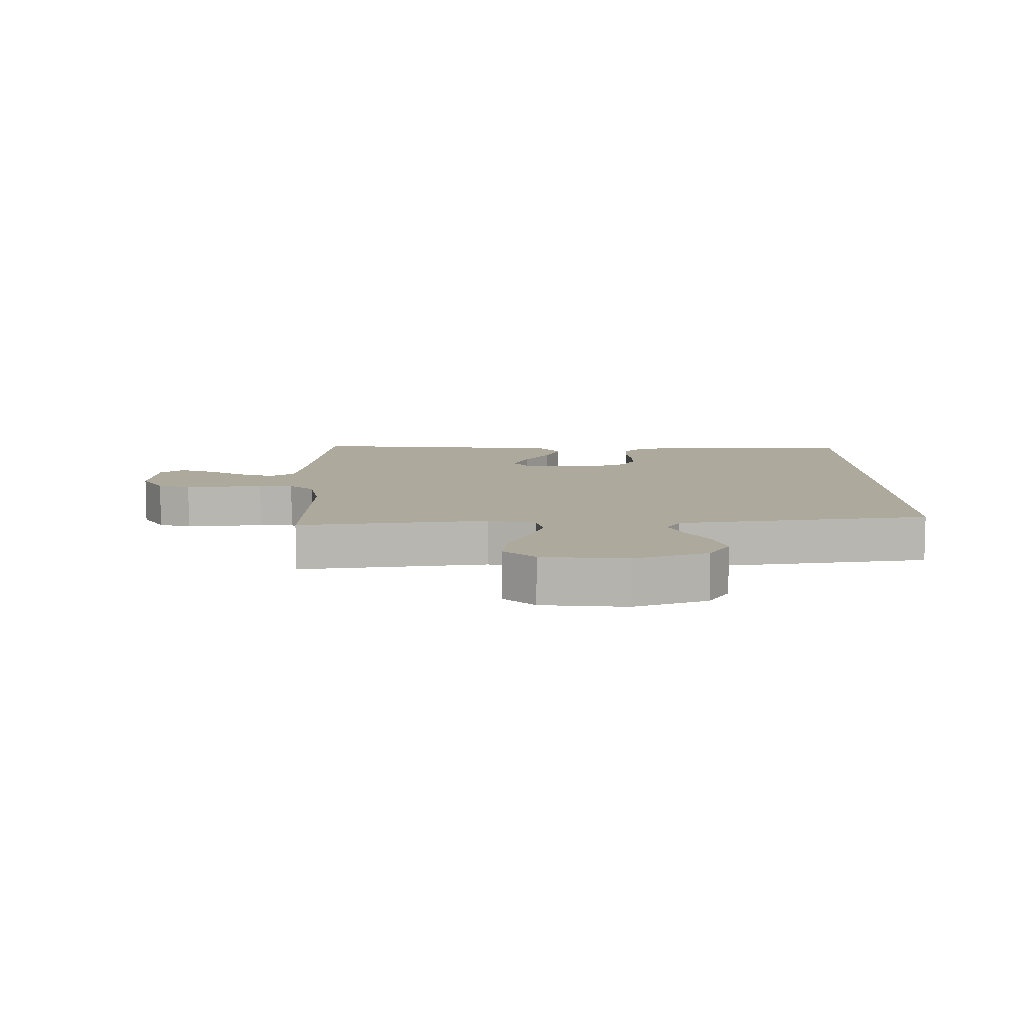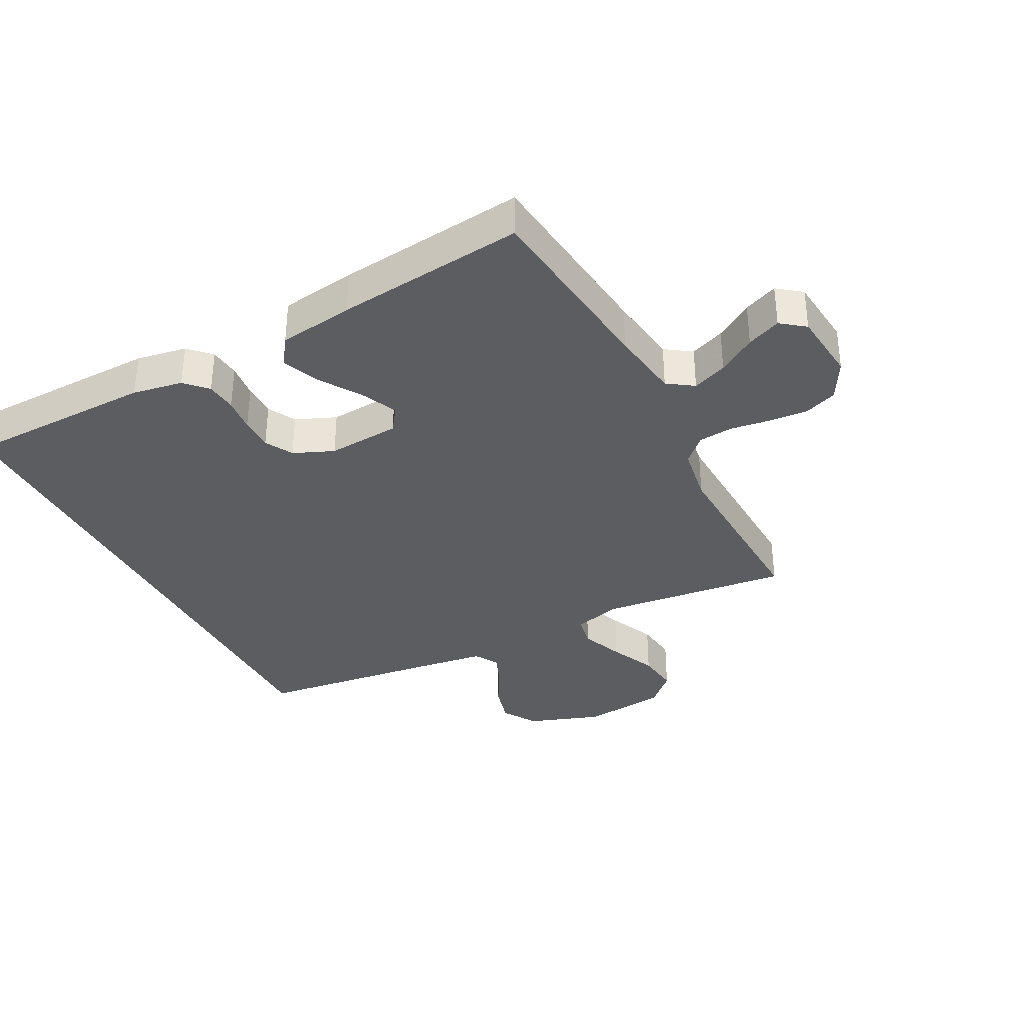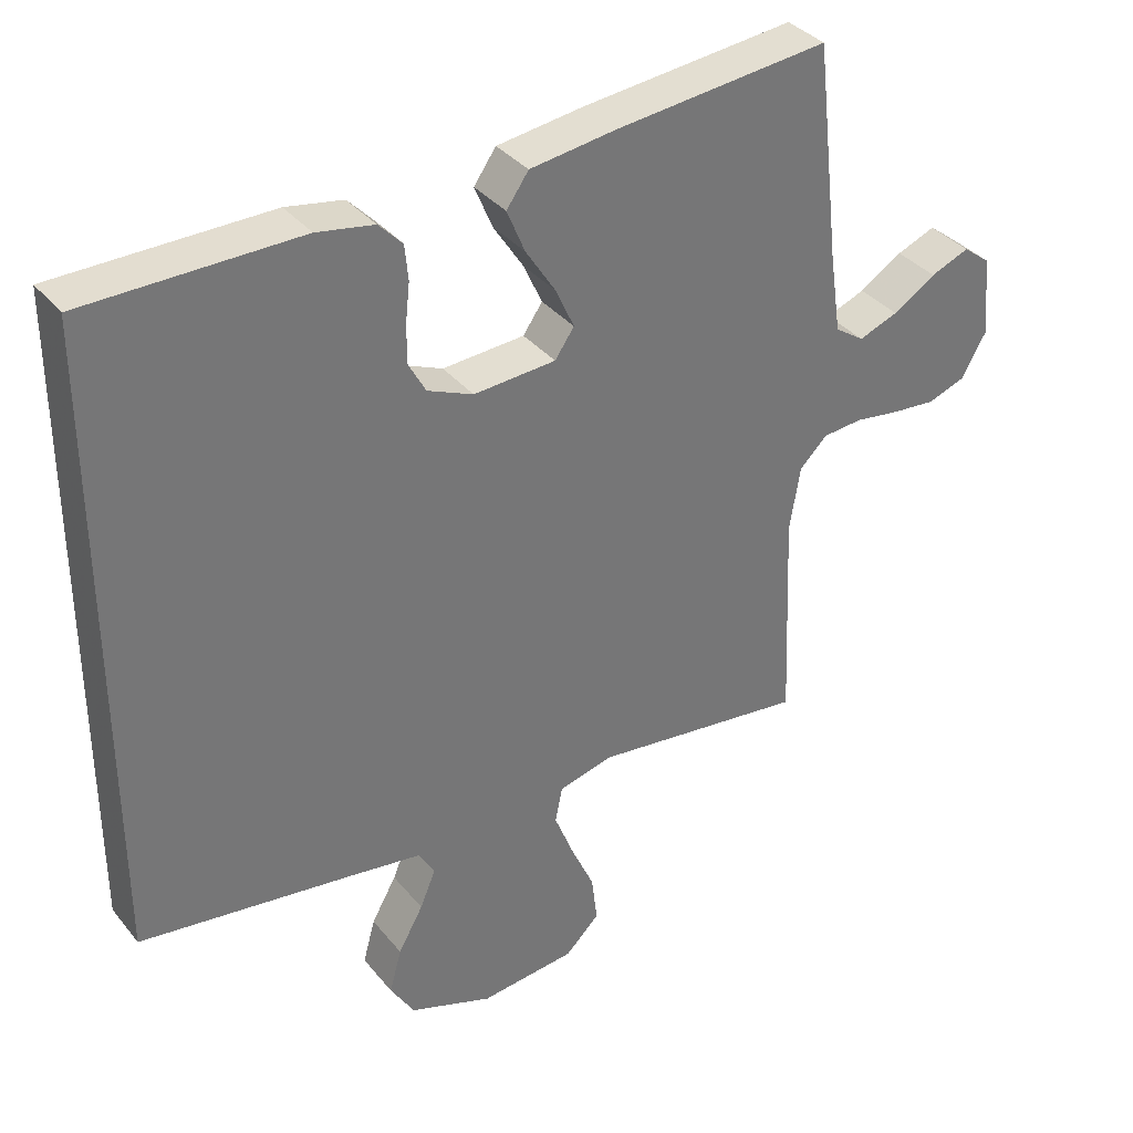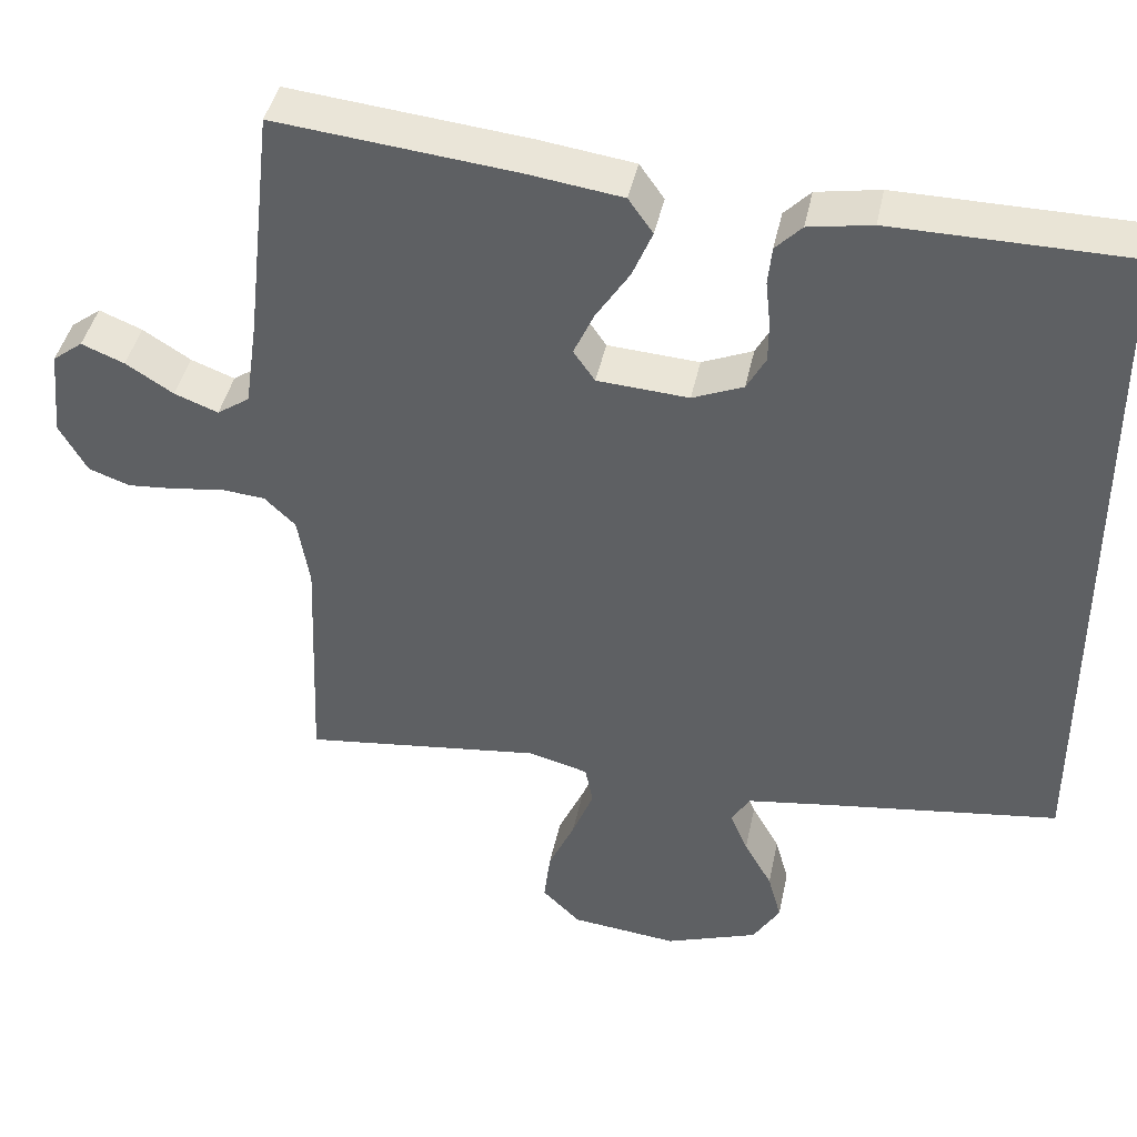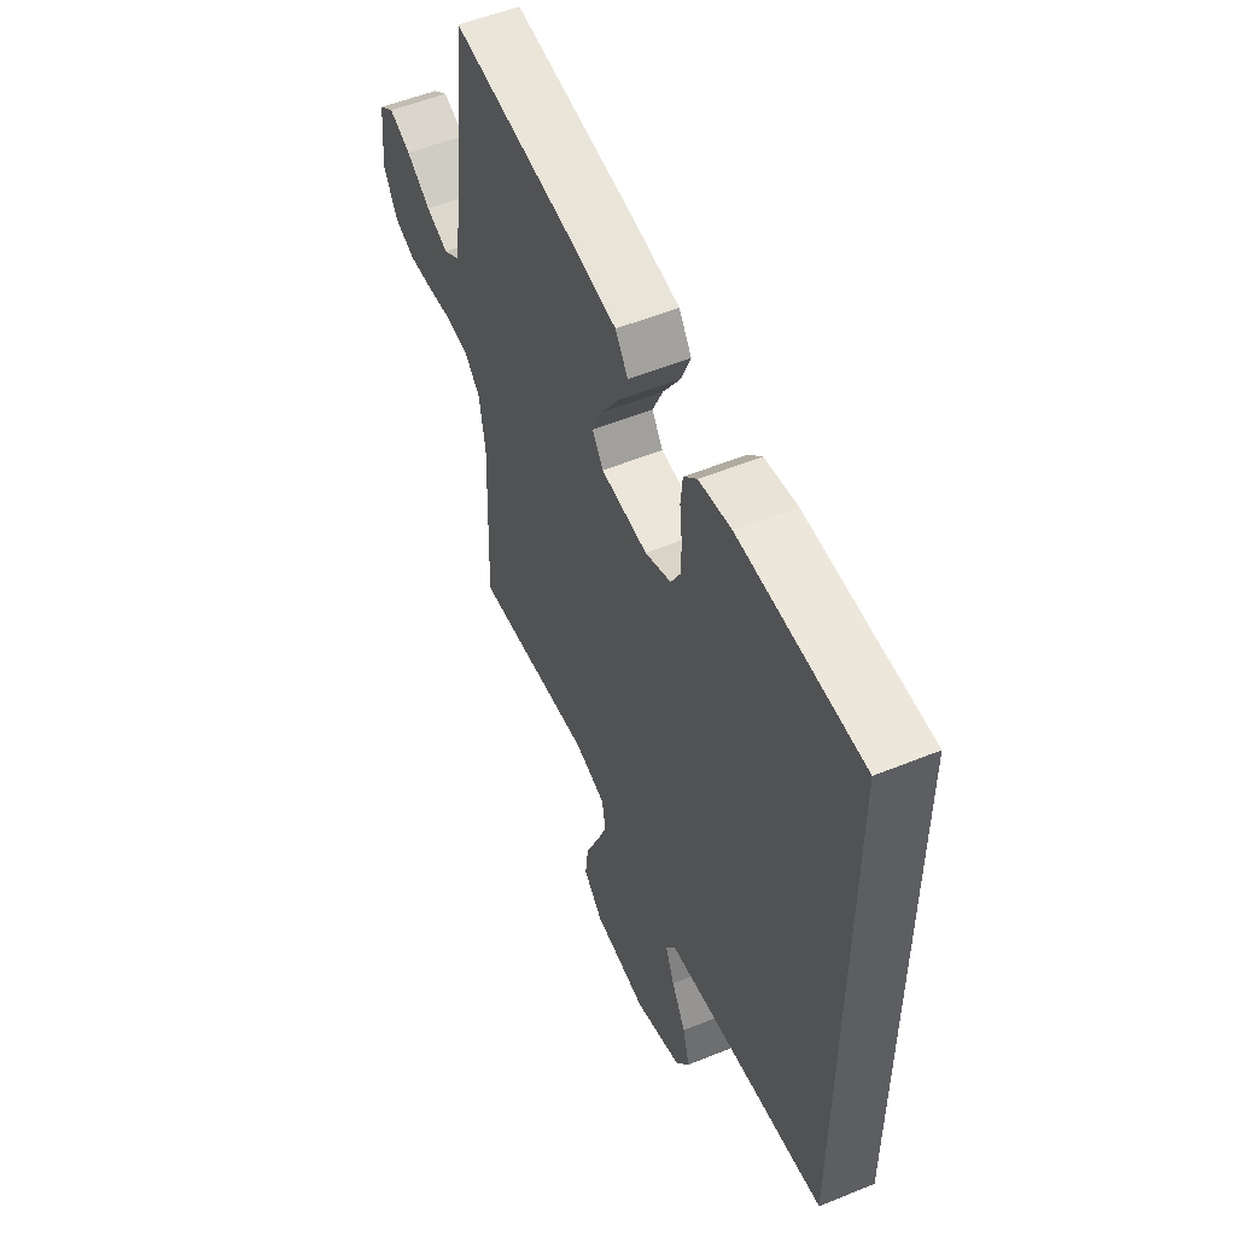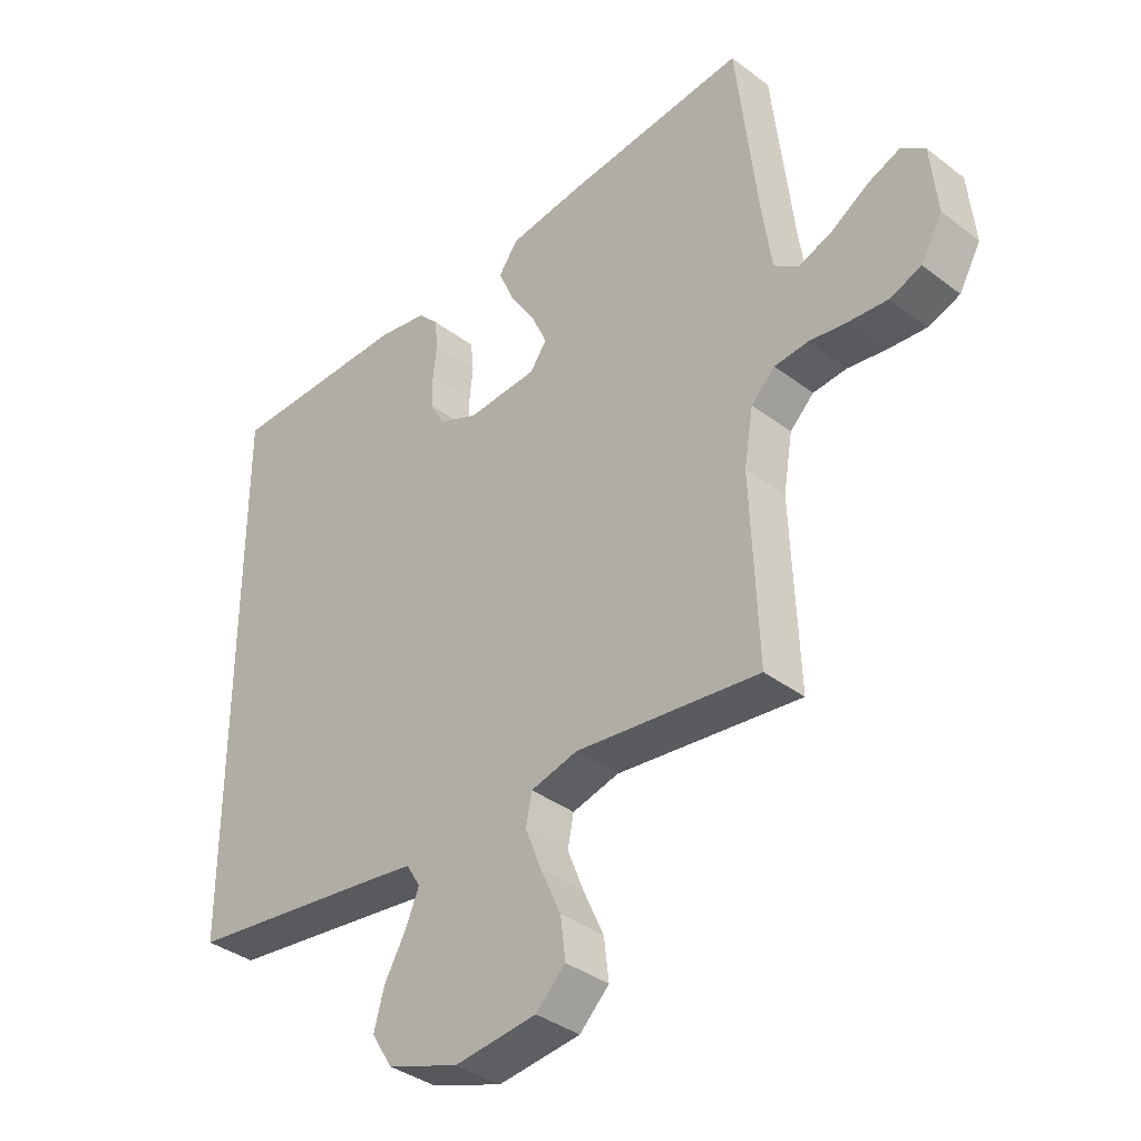
<metadata>
{"format":"obj","ext":"obj","renderer":"f3d","projection":"perspective","resolution":1024,"background":"white","views":[{"elev":8.9,"azim":178.7,"up":"+Y"},{"elev":-35.4,"azim":27.6,"up":"+Y"},{"elev":35.4,"azim":-33.5,"up":"+Z"},{"elev":42.1,"azim":-168.4,"up":"+Z"},{"elev":53.9,"azim":-113.4,"up":"+Z"},{"elev":-37.0,"azim":45.7,"up":"+Z"}]}
</metadata>
<code>
v 0.5 0.07 0.5
v 0.534 0.07 0.2
v 0.55 0.07 0.088
v 0.591 0.07 0.06
v 0.646 0.07 0.081
v 0.706 0.07 0.119
v 0.76 0.07 0.141
v 0.798 0.07 0.112
v 0.809 0.07 0
v 0.774 0.07 -0.062
v 0.722 0.07 -0.081
v 0.66 0.07 -0.076
v 0.597 0.07 -0.067
v 0.542 0.07 -0.072
v 0.503 0.07 -0.11
v 0.488 0.07 -0.2
v 0.5 0.07 -0.5
v 0.2 0.07 -0.465
v 0.124 0.07 -0.485
v 0.114 0.07 -0.535
v 0.141 0.07 -0.603
v 0.174 0.07 -0.676
v 0.182 0.07 -0.743
v 0.134 0.07 -0.79
v 0 0.07 -0.805
v -0.117 0.07 -0.764
v -0.151 0.07 -0.709
v -0.134 0.07 -0.647
v -0.099 0.07 -0.585
v -0.077 0.07 -0.532
v -0.1 0.07 -0.494
v -0.2 0.07 -0.48
v -0.5 0.07 -0.441
v -0.5 0.07 0.45
v -0.2 0.07 0.454
v -0.12 0.07 0.44
v -0.087 0.07 0.406
v -0.082 0.07 0.357
v -0.088 0.07 0.302
v -0.088 0.07 0.249
v -0.064 0.07 0.205
v 0 0.07 0.178
v 0.115 0.07 0.186
v 0.142 0.07 0.225
v 0.116 0.07 0.282
v 0.074 0.07 0.347
v 0.049 0.07 0.407
v 0.08 0.07 0.451
v 0.2 0.07 0.468
v 0.5 0 0.5
v 0.534 0 0.2
v 0.55 0 0.088
v 0.591 0 0.06
v 0.646 0 0.081
v 0.706 0 0.119
v 0.76 0 0.141
v 0.798 0 0.112
v 0.809 0 0
v 0.774 0 -0.062
v 0.722 0 -0.081
v 0.66 0 -0.076
v 0.597 0 -0.067
v 0.542 0 -0.072
v 0.503 0 -0.11
v 0.488 0 -0.2
v 0.5 0 -0.5
v 0.2 0 -0.465
v 0.124 0 -0.485
v 0.114 0 -0.535
v 0.141 0 -0.603
v 0.174 0 -0.676
v 0.182 0 -0.743
v 0.134 0 -0.79
v 0 0 -0.805
v -0.117 0 -0.764
v -0.151 0 -0.709
v -0.134 0 -0.647
v -0.099 0 -0.585
v -0.077 0 -0.532
v -0.1 0 -0.494
v -0.2 0 -0.48
v -0.5 0 -0.441
v -0.5 0 0.45
v -0.2 0 0.454
v -0.12 0 0.44
v -0.087 0 0.406
v -0.082 0 0.357
v -0.088 0 0.302
v -0.088 0 0.249
v -0.064 0 0.205
v 0 0 0.178
v 0.115 0 0.186
v 0.142 0 0.225
v 0.116 0 0.282
v 0.074 0 0.347
v 0.049 0 0.407
v 0.08 0 0.451
v 0.2 0 0.468
f 49 1 2
f 48 49 2
f 47 48 2
f 46 47 2
f 45 46 2
f 44 45 2 3
f 43 44 3 4
f 42 43 4
f 37 38 39
f 36 37 39
f 35 36 39
f 34 35 39
f 33 34 39
f 32 33 39
f 31 32 39 40
f 30 31 40 41
f 27 28 29
f 26 27 29
f 25 26 29
f 24 25 29
f 23 24 29
f 22 23 29
f 21 22 29
f 20 21 29 30
f 30 41 42
f 20 30 42
f 19 20 42
f 16 17 18
f 18 19 42
f 16 18 42
f 15 16 42
f 11 12 13
f 10 11 13
f 9 10 13
f 8 9 13
f 7 8 13
f 6 7 13
f 5 6 13
f 4 5 13 14
f 4 14 15 42
f 51 50 98
f 51 98 97
f 51 97 96
f 51 96 95
f 51 95 94
f 52 51 94 93
f 53 52 93 92
f 53 92 91
f 88 87 86
f 88 86 85
f 88 85 84
f 88 84 83
f 88 83 82
f 88 82 81
f 89 88 81 80
f 90 89 80 79
f 78 77 76
f 78 76 75
f 78 75 74
f 78 74 73
f 78 73 72
f 78 72 71
f 78 71 70
f 79 78 70 69
f 91 90 79
f 91 79 69
f 91 69 68
f 67 66 65
f 91 68 67
f 91 67 65
f 91 65 64
f 62 61 60
f 62 60 59
f 62 59 58
f 62 58 57
f 62 57 56
f 62 56 55
f 62 55 54
f 63 62 54 53
f 91 64 63 53
f 1 50 51 2
f 2 51 52 3
f 3 52 53 4
f 4 53 54 5
f 5 54 55 6
f 6 55 56 7
f 7 56 57 8
f 8 57 58 9
f 9 58 59 10
f 10 59 60 11
f 11 60 61 12
f 12 61 62 13
f 13 62 63 14
f 14 63 64 15
f 15 64 65 16
f 16 65 66 17
f 17 66 67 18
f 18 67 68 19
f 19 68 69 20
f 20 69 70 21
f 21 70 71 22
f 22 71 72 23
f 23 72 73 24
f 24 73 74 25
f 25 74 75 26
f 26 75 76 27
f 27 76 77 28
f 28 77 78 29
f 29 78 79 30
f 30 79 80 31
f 31 80 81 32
f 32 81 82 33
f 33 82 83 34
f 34 83 84 35
f 35 84 85 36
f 36 85 86 37
f 37 86 87 38
f 38 87 88 39
f 39 88 89 40
f 40 89 90 41
f 41 90 91 42
f 42 91 92 43
f 43 92 93 44
f 44 93 94 45
f 45 94 95 46
f 46 95 96 47
f 47 96 97 48
f 48 97 98 49
f 49 98 50 1

</code>
